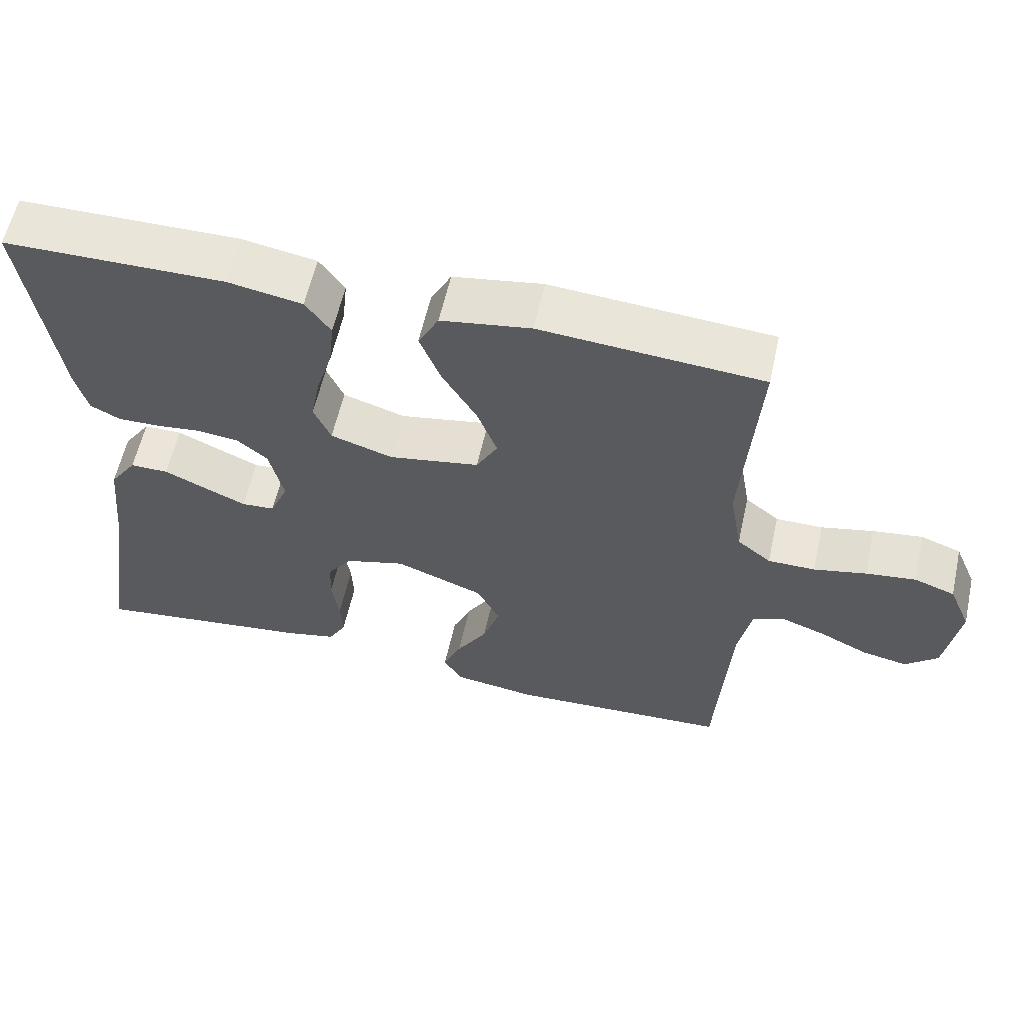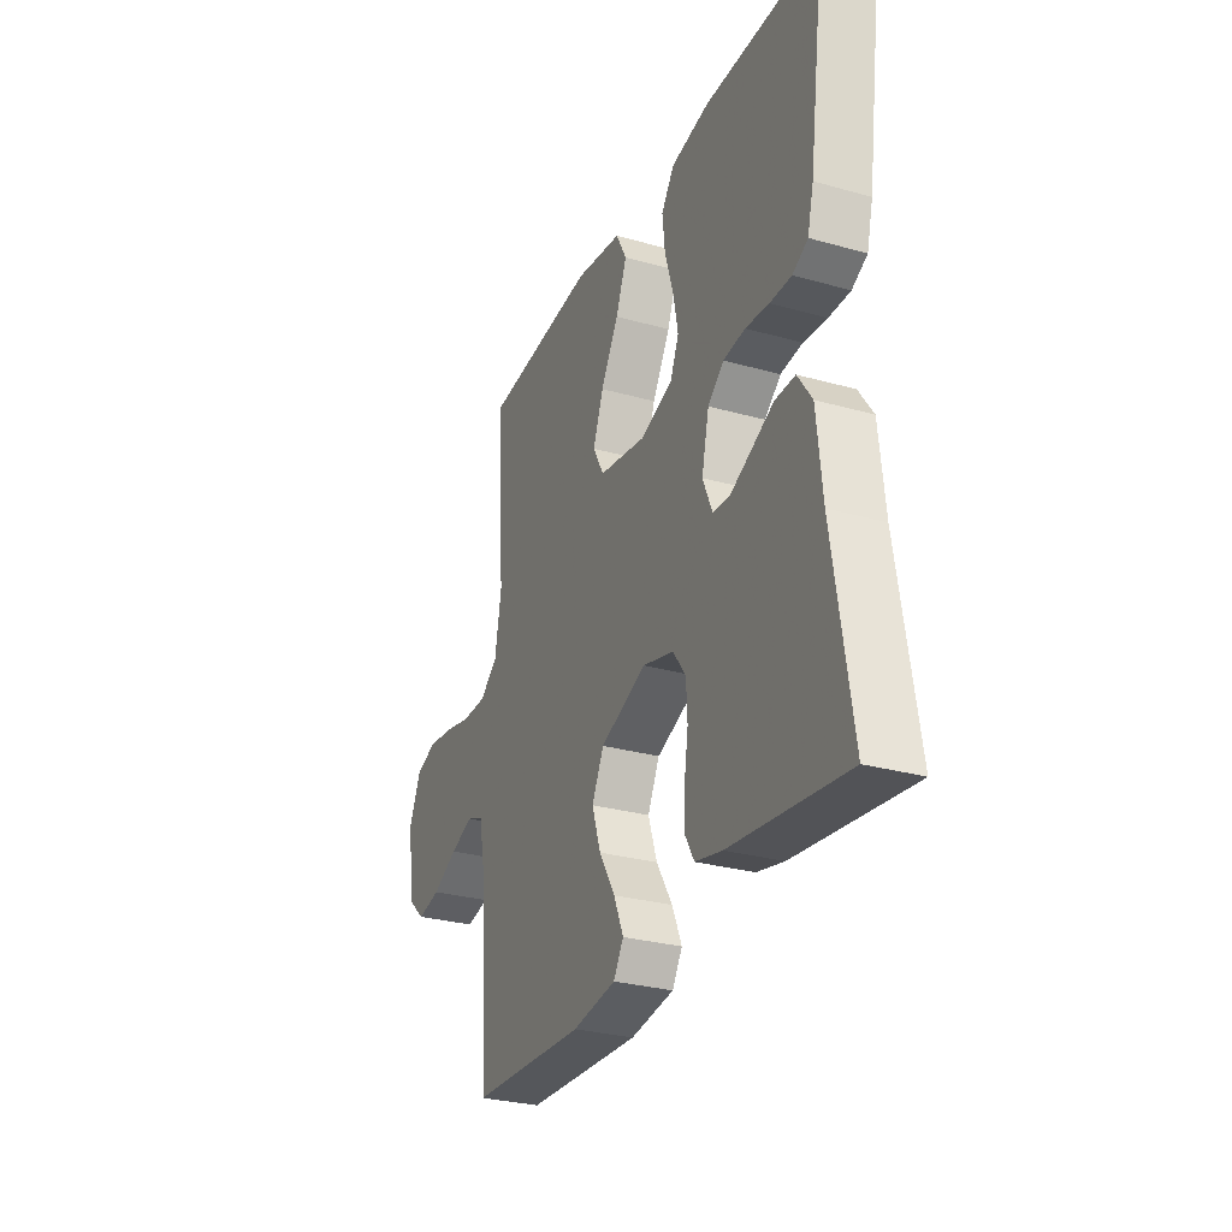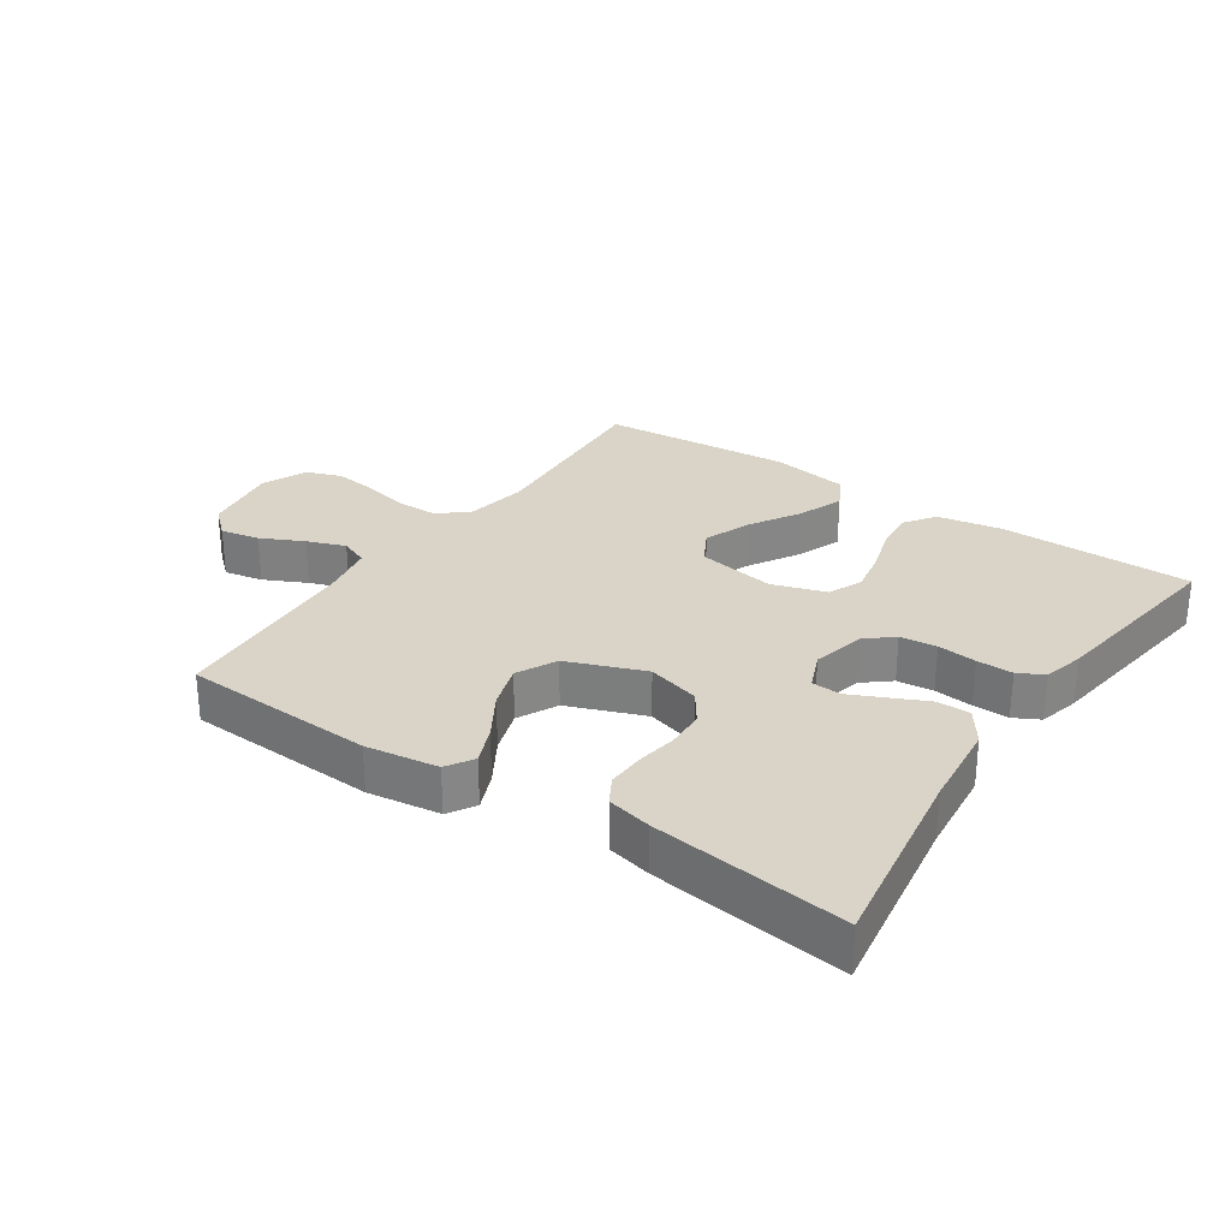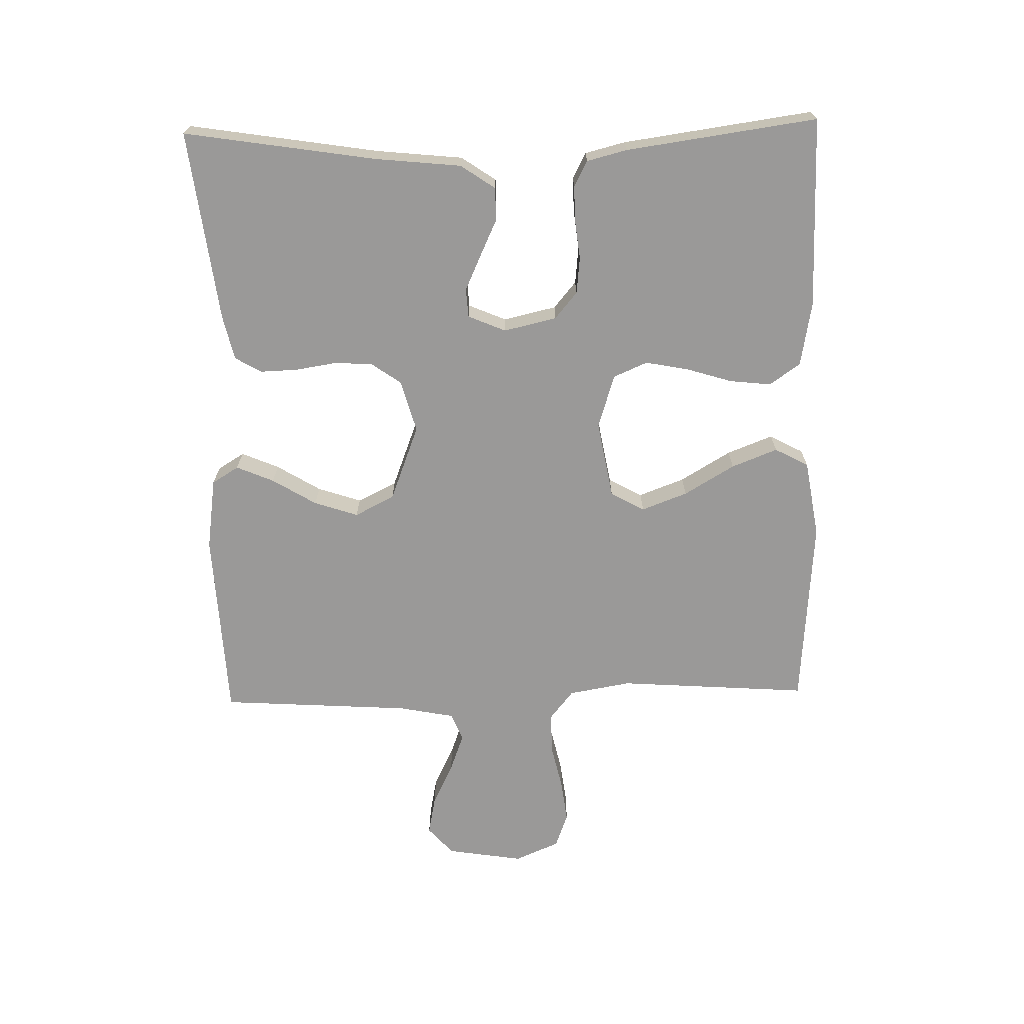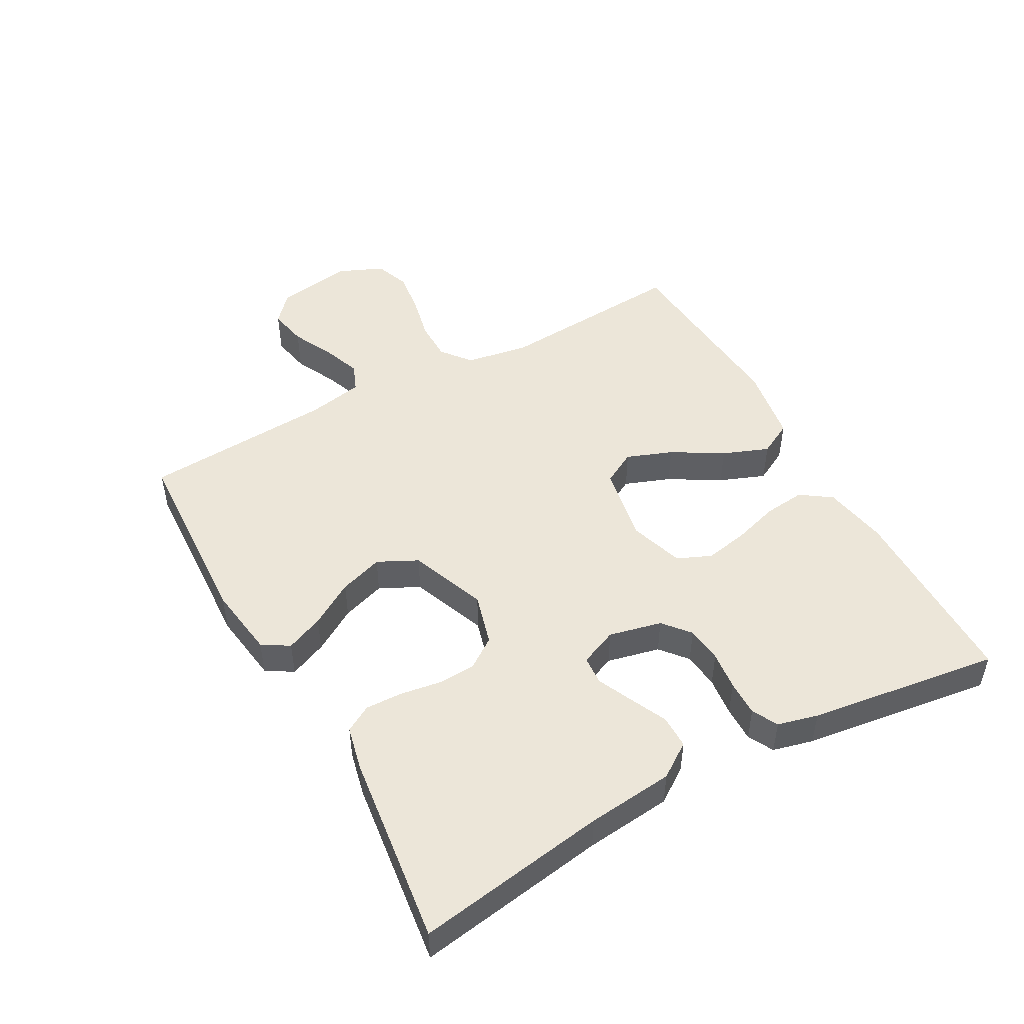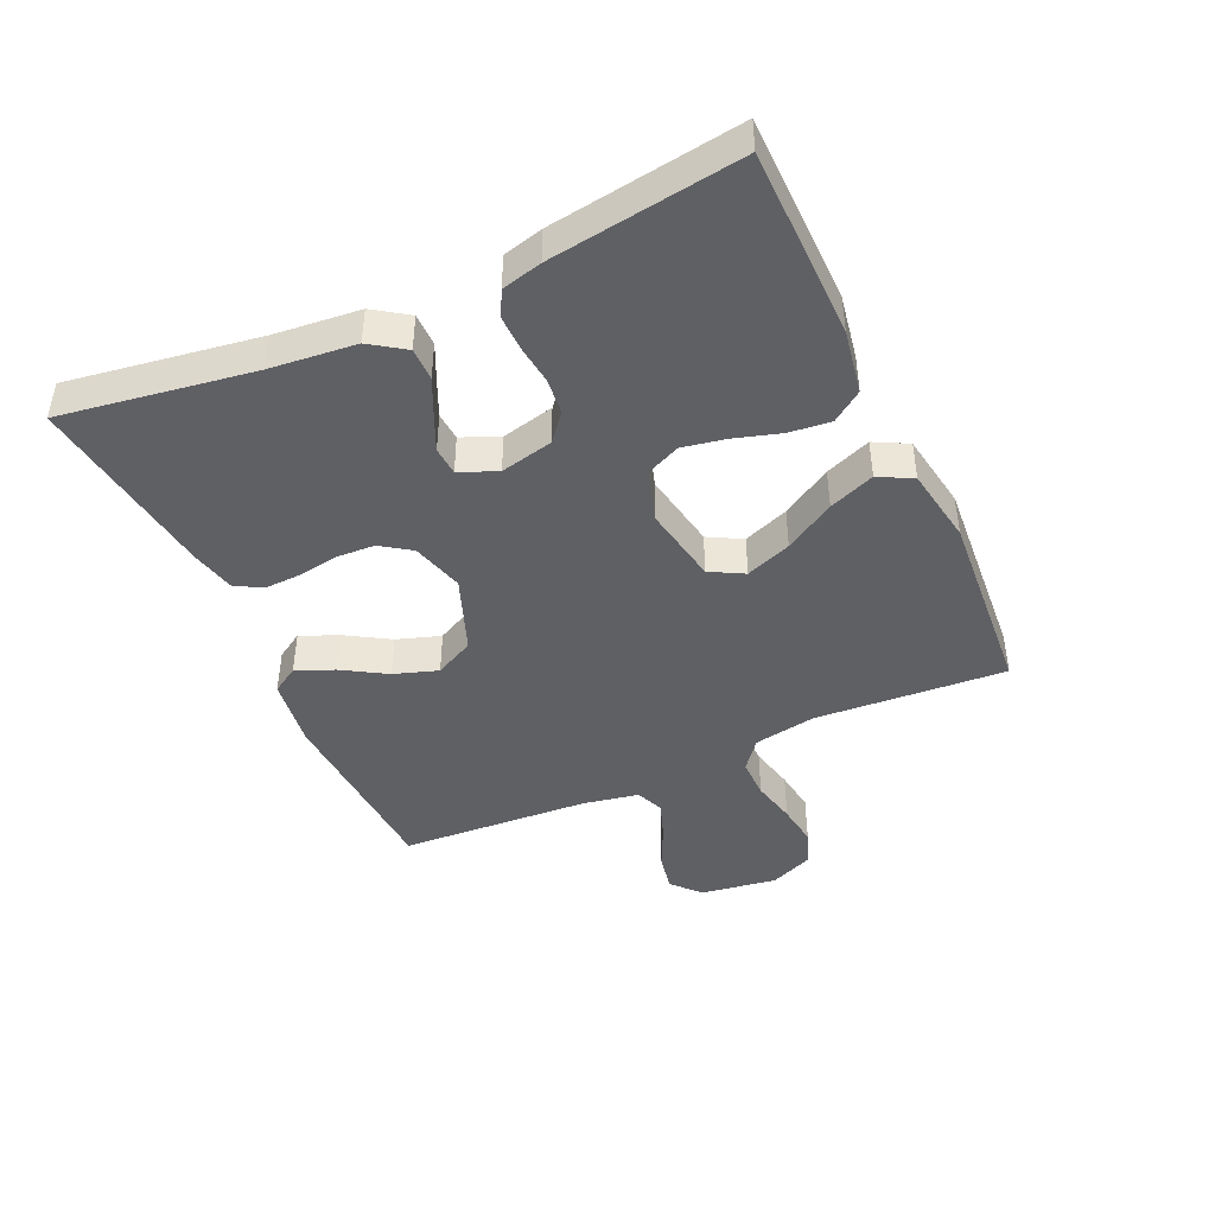
<metadata>
{"format":"obj","ext":"obj","renderer":"f3d","projection":"perspective","resolution":1024,"background":"white","views":[{"elev":59.4,"azim":12.5,"up":"+Z"},{"elev":-29.1,"azim":-112.6,"up":"+Z"},{"elev":28.5,"azim":-145.9,"up":"+Y"},{"elev":-69.1,"azim":-88.7,"up":"+Y"},{"elev":48.8,"azim":-119.0,"up":"+Y"},{"elev":-43.9,"azim":-65.4,"up":"+Y"}]}
</metadata>
<code>
v 0.5 0.07 -0.5
v 0.2 0.07 -0.515
v 0.087 0.07 -0.499
v 0.061 0.07 -0.457
v 0.086 0.07 -0.398
v 0.128 0.07 -0.329
v 0.151 0.07 -0.26
v 0.12 0.07 -0.198
v 0 0.07 -0.152
v -0.082 0.07 -0.175
v -0.115 0.07 -0.222
v -0.118 0.07 -0.282
v -0.108 0.07 -0.346
v -0.106 0.07 -0.404
v -0.13 0.07 -0.446
v -0.2 0.07 -0.462
v -0.5 0.07 -0.5
v -0.453 0.07 -0.2
v -0.439 0.07 -0.064
v -0.402 0.07 -0.01
v -0.35 0.07 -0.01
v -0.292 0.07 -0.037
v -0.237 0.07 -0.062
v -0.192 0.07 -0.059
v -0.167 0.07 0
v -0.186 0.07 0.083
v -0.228 0.07 0.118
v -0.285 0.07 0.124
v -0.346 0.07 0.117
v -0.402 0.07 0.116
v -0.442 0.07 0.137
v -0.458 0.07 0.2
v -0.5 0.07 0.5
v -0.2 0.07 0.503
v -0.099 0.07 0.485
v -0.065 0.07 0.437
v -0.072 0.07 0.372
v -0.094 0.07 0.3
v -0.107 0.07 0.232
v -0.084 0.07 0.179
v 0 0.07 0.152
v 0.123 0.07 0.174
v 0.152 0.07 0.227
v 0.125 0.07 0.299
v 0.078 0.07 0.378
v 0.05 0.07 0.45
v 0.078 0.07 0.503
v 0.2 0.07 0.523
v 0.5 0.07 0.5
v 0.479 0.07 0.2
v 0.496 0.07 0.102
v 0.542 0.07 0.065
v 0.606 0.07 0.065
v 0.677 0.07 0.081
v 0.745 0.07 0.09
v 0.8 0.07 0.07
v 0.83 0.07 0
v 0.811 0.07 -0.121
v 0.767 0.07 -0.16
v 0.706 0.07 -0.148
v 0.64 0.07 -0.116
v 0.58 0.07 -0.094
v 0.536 0.07 -0.112
v 0.519 0.07 -0.2
v 0.5 0 -0.5
v 0.2 0 -0.515
v 0.087 0 -0.499
v 0.061 0 -0.457
v 0.086 0 -0.398
v 0.128 0 -0.329
v 0.151 0 -0.26
v 0.12 0 -0.198
v 0 0 -0.152
v -0.082 0 -0.175
v -0.115 0 -0.222
v -0.118 0 -0.282
v -0.108 0 -0.346
v -0.106 0 -0.404
v -0.13 0 -0.446
v -0.2 0 -0.462
v -0.5 0 -0.5
v -0.453 0 -0.2
v -0.439 0 -0.064
v -0.402 0 -0.01
v -0.35 0 -0.01
v -0.292 0 -0.037
v -0.237 0 -0.062
v -0.192 0 -0.059
v -0.167 0 0
v -0.186 0 0.083
v -0.228 0 0.118
v -0.285 0 0.124
v -0.346 0 0.117
v -0.402 0 0.116
v -0.442 0 0.137
v -0.458 0 0.2
v -0.5 0 0.5
v -0.2 0 0.503
v -0.099 0 0.485
v -0.065 0 0.437
v -0.072 0 0.372
v -0.094 0 0.3
v -0.107 0 0.232
v -0.084 0 0.179
v 0 0 0.152
v 0.123 0 0.174
v 0.152 0 0.227
v 0.125 0 0.299
v 0.078 0 0.378
v 0.05 0 0.45
v 0.078 0 0.503
v 0.2 0 0.523
v 0.5 0 0.5
v 0.479 0 0.2
v 0.496 0 0.102
v 0.542 0 0.065
v 0.606 0 0.065
v 0.677 0 0.081
v 0.745 0 0.09
v 0.8 0 0.07
v 0.83 0 0
v 0.811 0 -0.121
v 0.767 0 -0.16
v 0.706 0 -0.148
v 0.64 0 -0.116
v 0.58 0 -0.094
v 0.536 0 -0.112
v 0.519 0 -0.2
f 59 60 61
f 58 59 61
f 57 58 61
f 56 57 61
f 55 56 61
f 54 55 61
f 53 54 61
f 52 53 61 62
f 51 52 62 63
f 48 49 50
f 47 48 50
f 46 47 50
f 45 46 50
f 44 45 50
f 43 44 50 51
f 51 63 64
f 43 51 64
f 42 43 64
f 36 37 38
f 35 36 38
f 34 35 38
f 33 34 38
f 32 33 38
f 31 32 38
f 30 31 38
f 29 30 38
f 28 29 38
f 27 28 38 39
f 26 27 39 40
f 20 21 22
f 19 20 22
f 18 19 22
f 18 22 23
f 17 18 23
f 16 17 23
f 15 16 23
f 14 15 23
f 13 14 23
f 12 13 23
f 11 12 23 24
f 4 5 6
f 3 4 6
f 2 3 6
f 1 2 6
f 64 1 6
f 64 6 7
f 64 7 8
f 42 64 8
f 41 42 8
f 41 8 9
f 40 41 9
f 26 40 9
f 25 26 9
f 10 11 24 25
f 9 10 25
f 125 124 123
f 125 123 122
f 125 122 121
f 125 121 120
f 125 120 119
f 125 119 118
f 125 118 117
f 126 125 117 116
f 127 126 116 115
f 114 113 112
f 114 112 111
f 114 111 110
f 114 110 109
f 114 109 108
f 115 114 108 107
f 128 127 115
f 128 115 107
f 128 107 106
f 102 101 100
f 102 100 99
f 102 99 98
f 102 98 97
f 102 97 96
f 102 96 95
f 102 95 94
f 102 94 93
f 102 93 92
f 103 102 92 91
f 104 103 91 90
f 86 85 84
f 86 84 83
f 86 83 82
f 87 86 82
f 87 82 81
f 87 81 80
f 87 80 79
f 87 79 78
f 87 78 77
f 87 77 76
f 88 87 76 75
f 70 69 68
f 70 68 67
f 70 67 66
f 70 66 65
f 70 65 128
f 71 70 128
f 72 71 128
f 72 128 106
f 72 106 105
f 73 72 105
f 73 105 104
f 73 104 90
f 73 90 89
f 89 88 75 74
f 89 74 73
f 1 65 66 2
f 2 66 67 3
f 3 67 68 4
f 4 68 69 5
f 5 69 70 6
f 6 70 71 7
f 7 71 72 8
f 8 72 73 9
f 9 73 74 10
f 10 74 75 11
f 11 75 76 12
f 12 76 77 13
f 13 77 78 14
f 14 78 79 15
f 15 79 80 16
f 16 80 81 17
f 17 81 82 18
f 18 82 83 19
f 19 83 84 20
f 20 84 85 21
f 21 85 86 22
f 22 86 87 23
f 23 87 88 24
f 24 88 89 25
f 25 89 90 26
f 26 90 91 27
f 27 91 92 28
f 28 92 93 29
f 29 93 94 30
f 30 94 95 31
f 31 95 96 32
f 32 96 97 33
f 33 97 98 34
f 34 98 99 35
f 35 99 100 36
f 36 100 101 37
f 37 101 102 38
f 38 102 103 39
f 39 103 104 40
f 40 104 105 41
f 41 105 106 42
f 42 106 107 43
f 43 107 108 44
f 44 108 109 45
f 45 109 110 46
f 46 110 111 47
f 47 111 112 48
f 48 112 113 49
f 49 113 114 50
f 50 114 115 51
f 51 115 116 52
f 52 116 117 53
f 53 117 118 54
f 54 118 119 55
f 55 119 120 56
f 56 120 121 57
f 57 121 122 58
f 58 122 123 59
f 59 123 124 60
f 60 124 125 61
f 61 125 126 62
f 62 126 127 63
f 63 127 128 64
f 64 128 65 1

</code>
